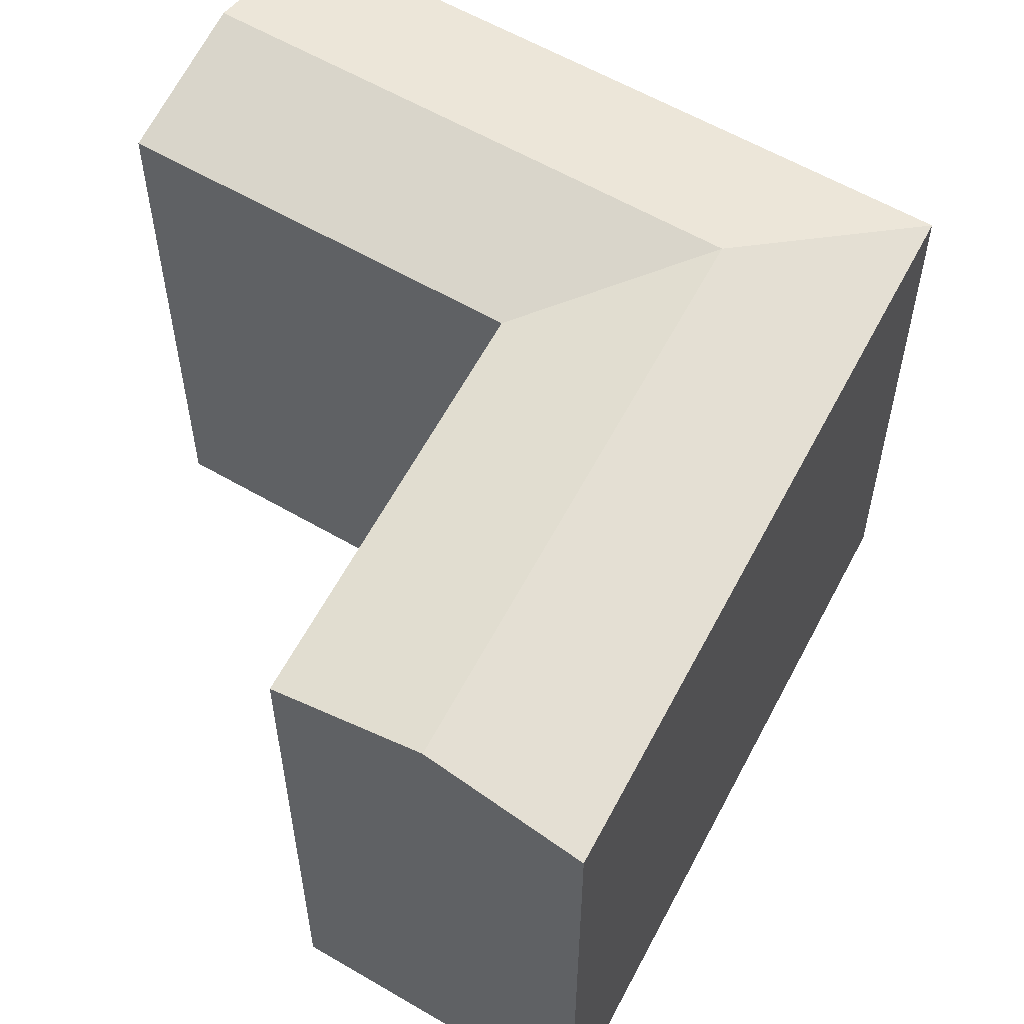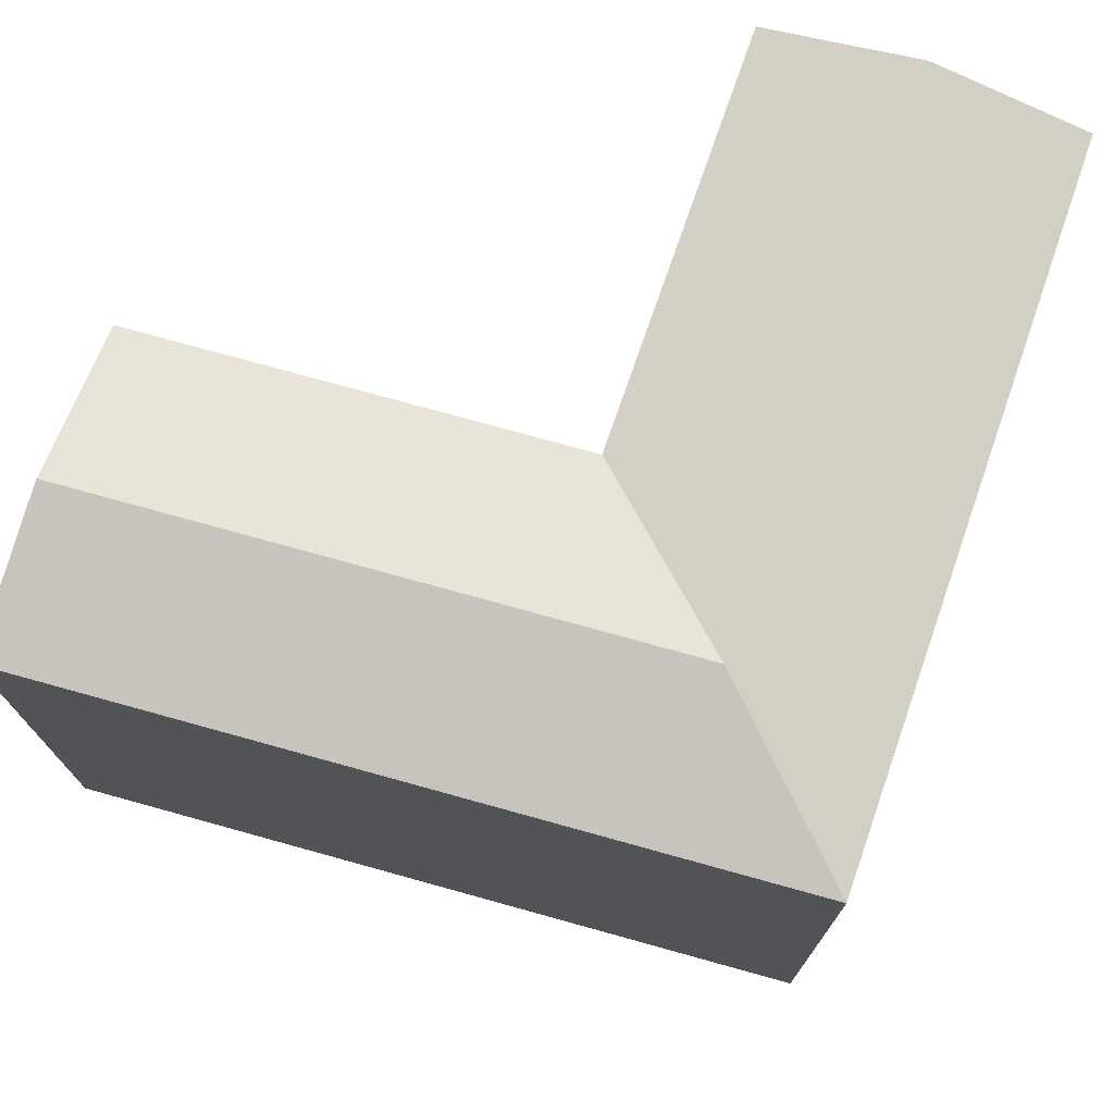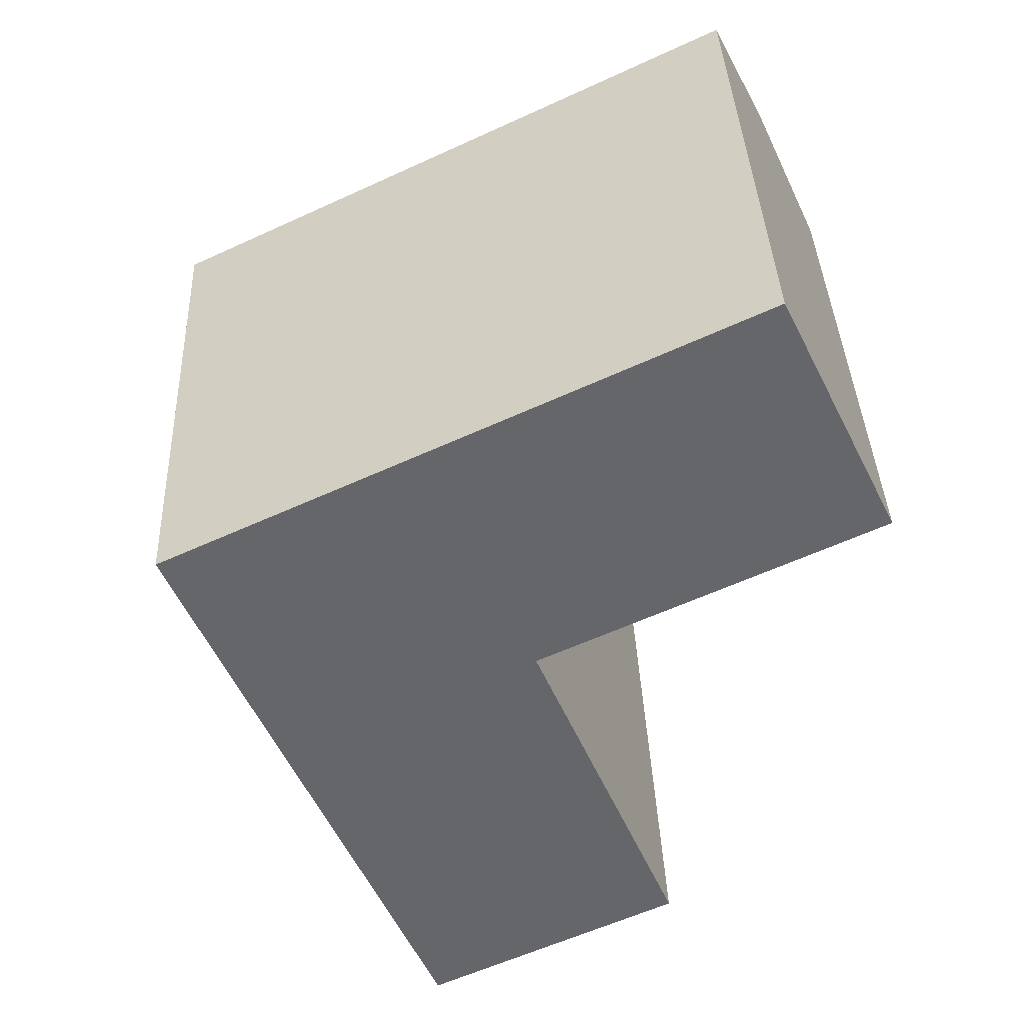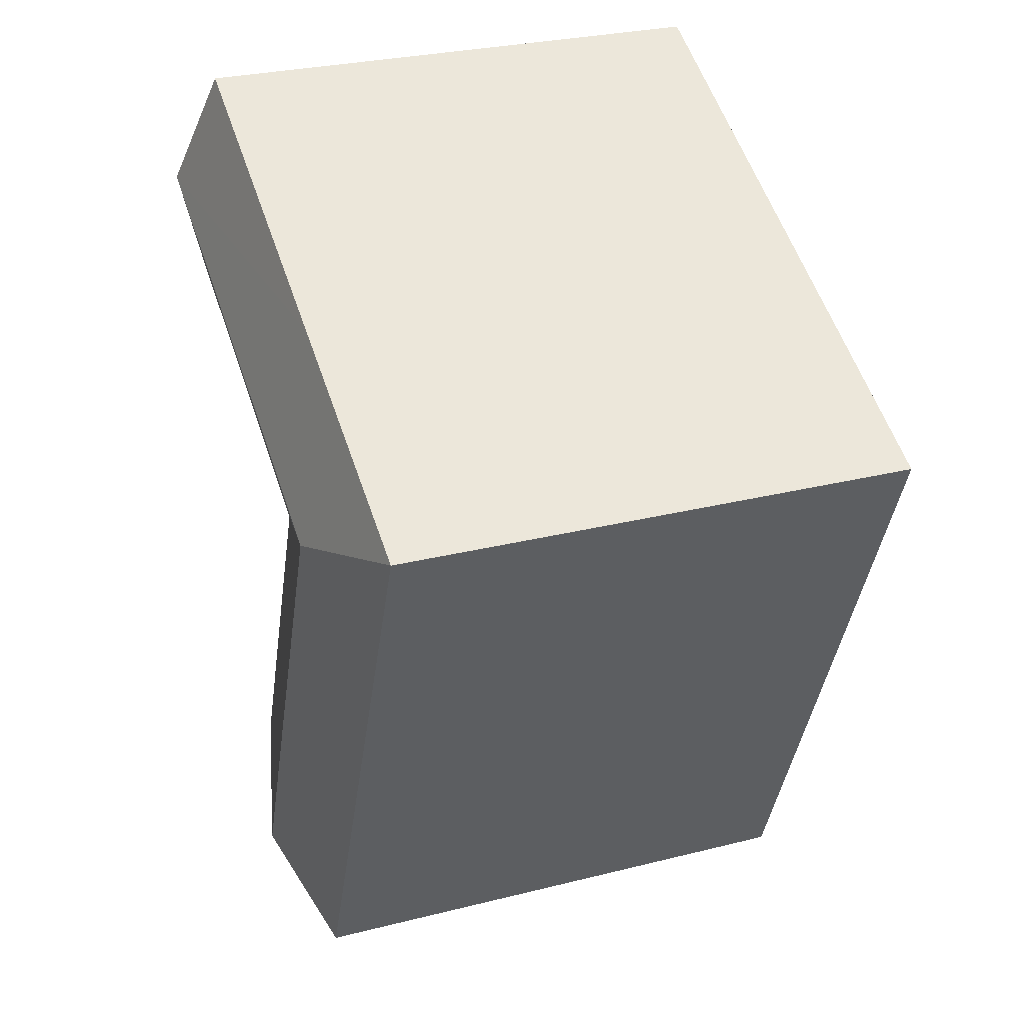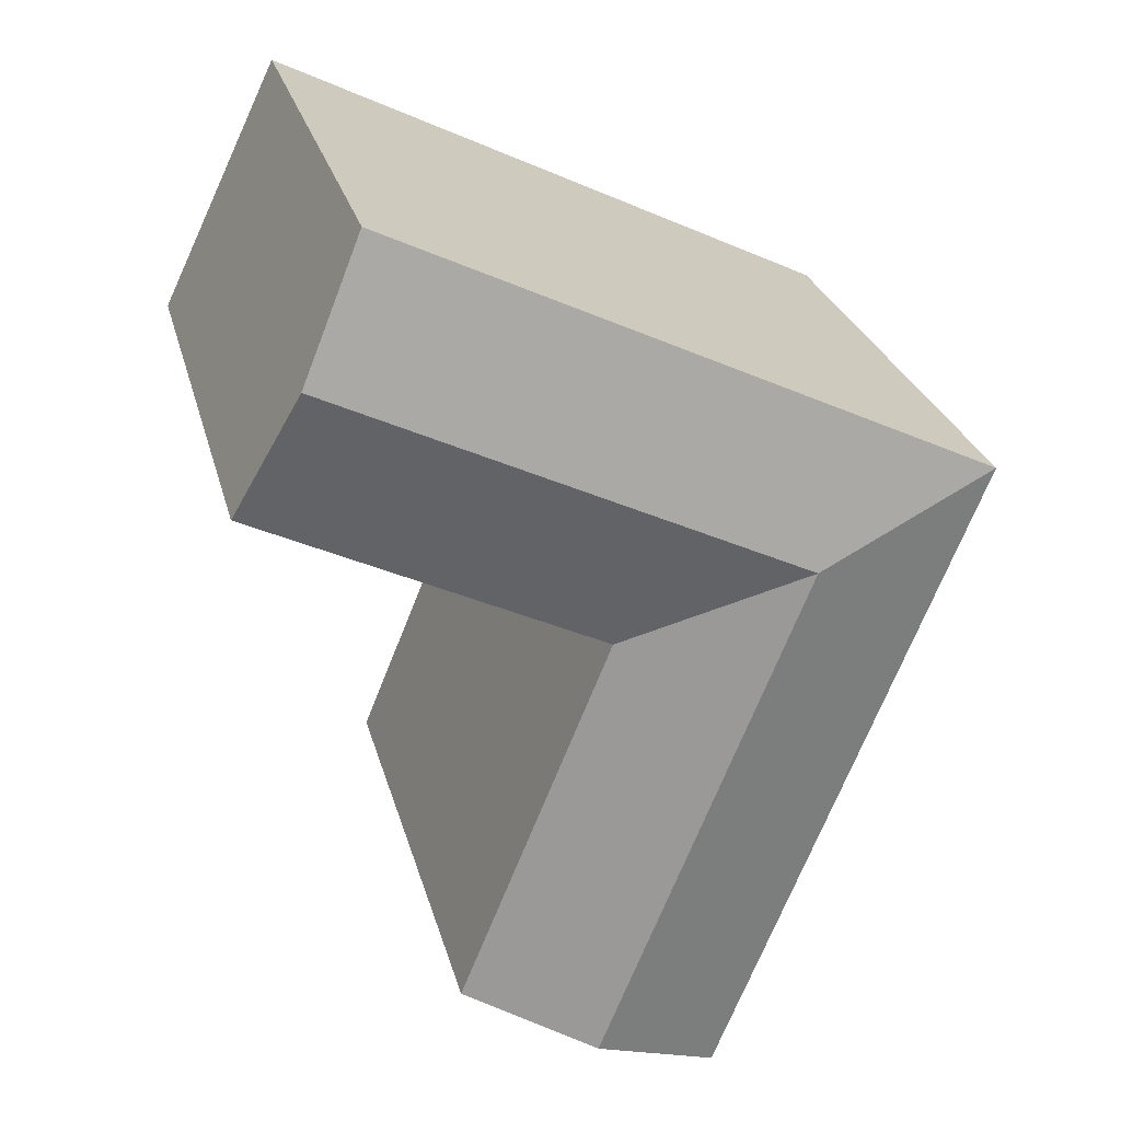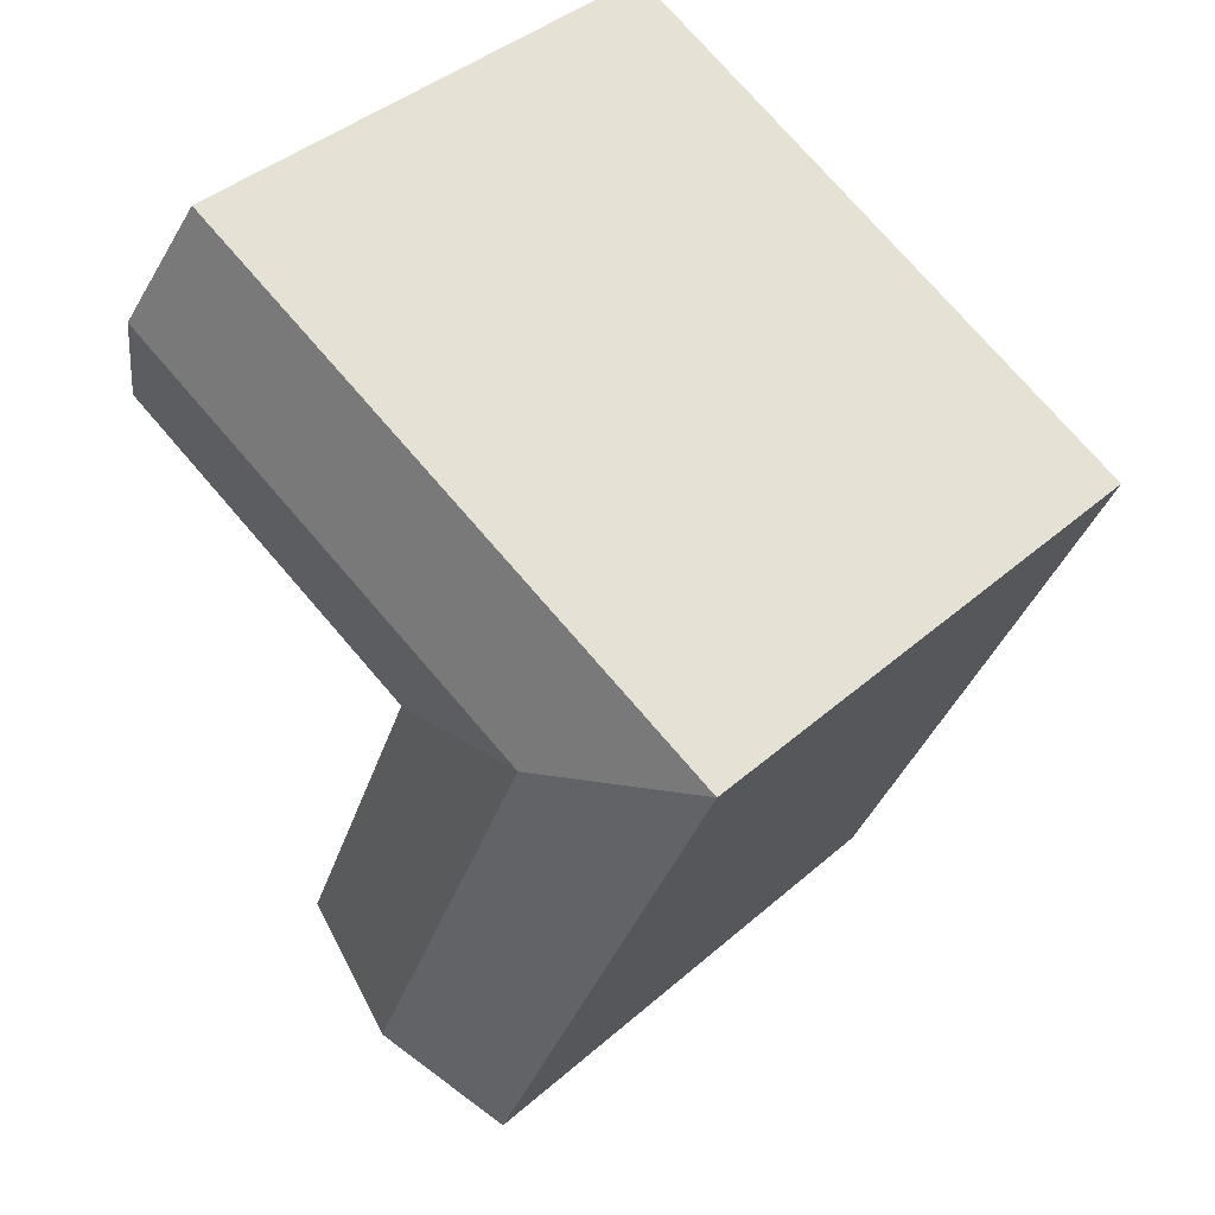
<metadata>
{"format":"obj","ext":"obj","renderer":"f3d","projection":"perspective","resolution":1024,"background":"white","views":[{"elev":58.9,"azim":-174.8,"up":"+Y"},{"elev":75.4,"azim":-96.7,"up":"+Y"},{"elev":38.4,"azim":-2.4,"up":"+Z"},{"elev":28.8,"azim":-110.6,"up":"+Z"},{"elev":26.5,"azim":166.1,"up":"+Z"},{"elev":41.0,"azim":-136.6,"up":"+Z"}]}
</metadata>
<code>
v  10.64 22.11 5.121
v  26.55 23.61 6.35
v  12.84 23.61 -0.283
v  24.02 22.11 11.57
v  29.08 22.11 1.131
v  15.04 22.11 -5.686
v  15.88 23.61 -23.35
v  4.424 22.11 -10.84
v  9.733 23.61 -8.265
v  10.58 22.11 -25.94
v  21.18 22.11 -20.75
v  7.525 23.61 -2.852
v  0.0004719 22.11 -0.0007012
v  24.02 -7.084e-16 11.57
v  29.08 -6.932e-17 1.132
v  10.63 -3.136e-16 5.121
v  15.04 3.481e-16 -5.686
v  10.58 1.588e-15 -25.94
v  4.424 6.639e-16 -10.84
v  21.18 1.271e-15 -20.75
v  0 0 0
g defaultobject
f 1 2 3
f 2 1 4
f 3 5 6
f 5 3 2
f 7 8 9
f 8 7 10
f 11 9 6
f 9 11 7
f 3 6 12
f 12 1 3
f 1 12 13
f 13 9 8
f 9 13 12
f 12 6 9
f 5 14 15
f 14 5 4
f 4 5 2
f 14 1 16
f 1 14 4
f 6 15 17
f 15 6 5
f 8 18 19
f 18 8 10
f 10 20 18
f 20 10 11
f 11 10 7
f 20 6 17
f 6 20 11
f 16 13 21
f 13 16 1
f 13 19 21
f 19 13 8
f 14 17 15
f 17 14 16
f 19 20 17
f 20 19 18
f 21 17 16
f 17 21 19

</code>
